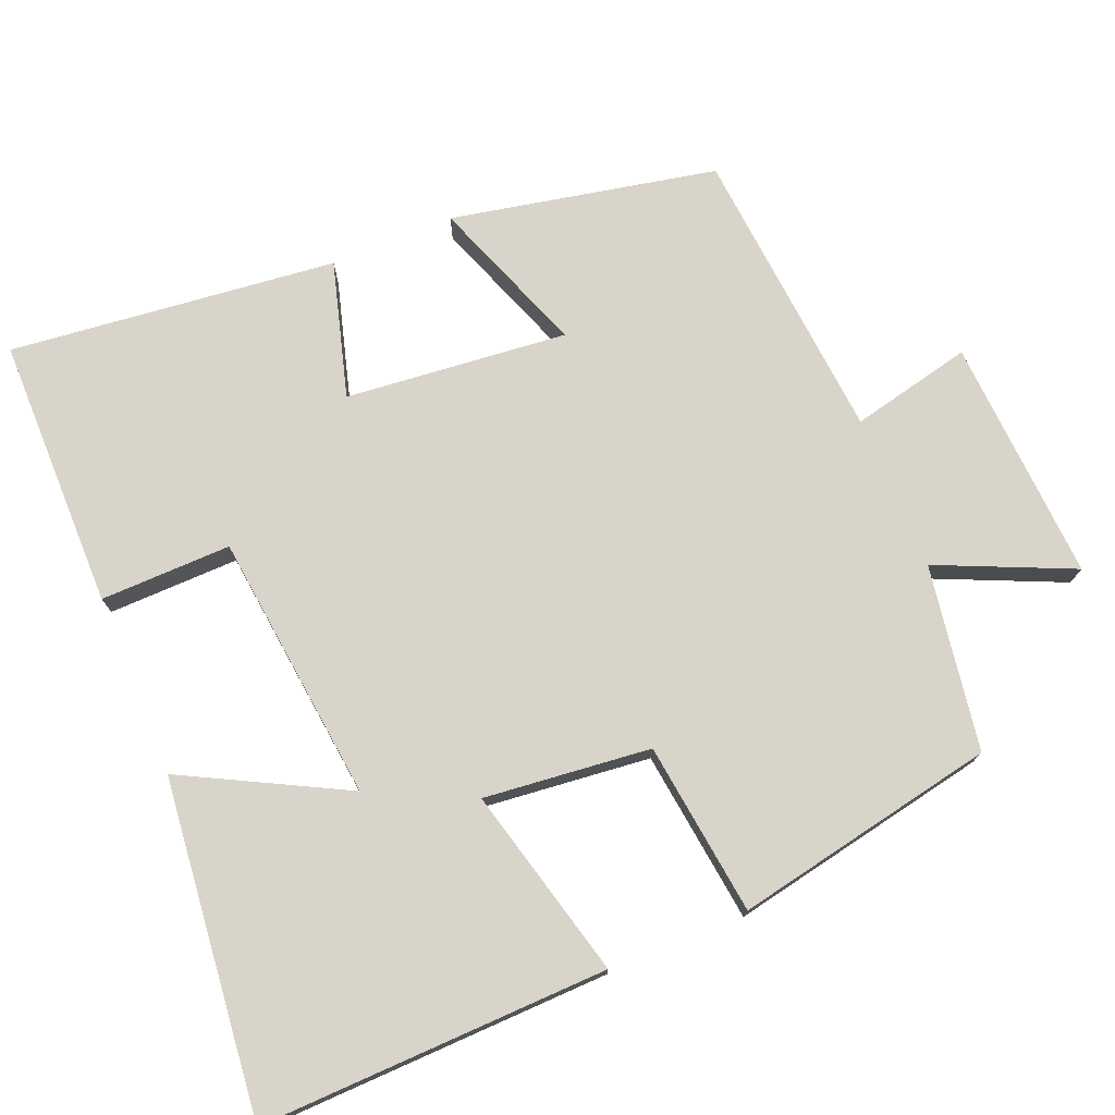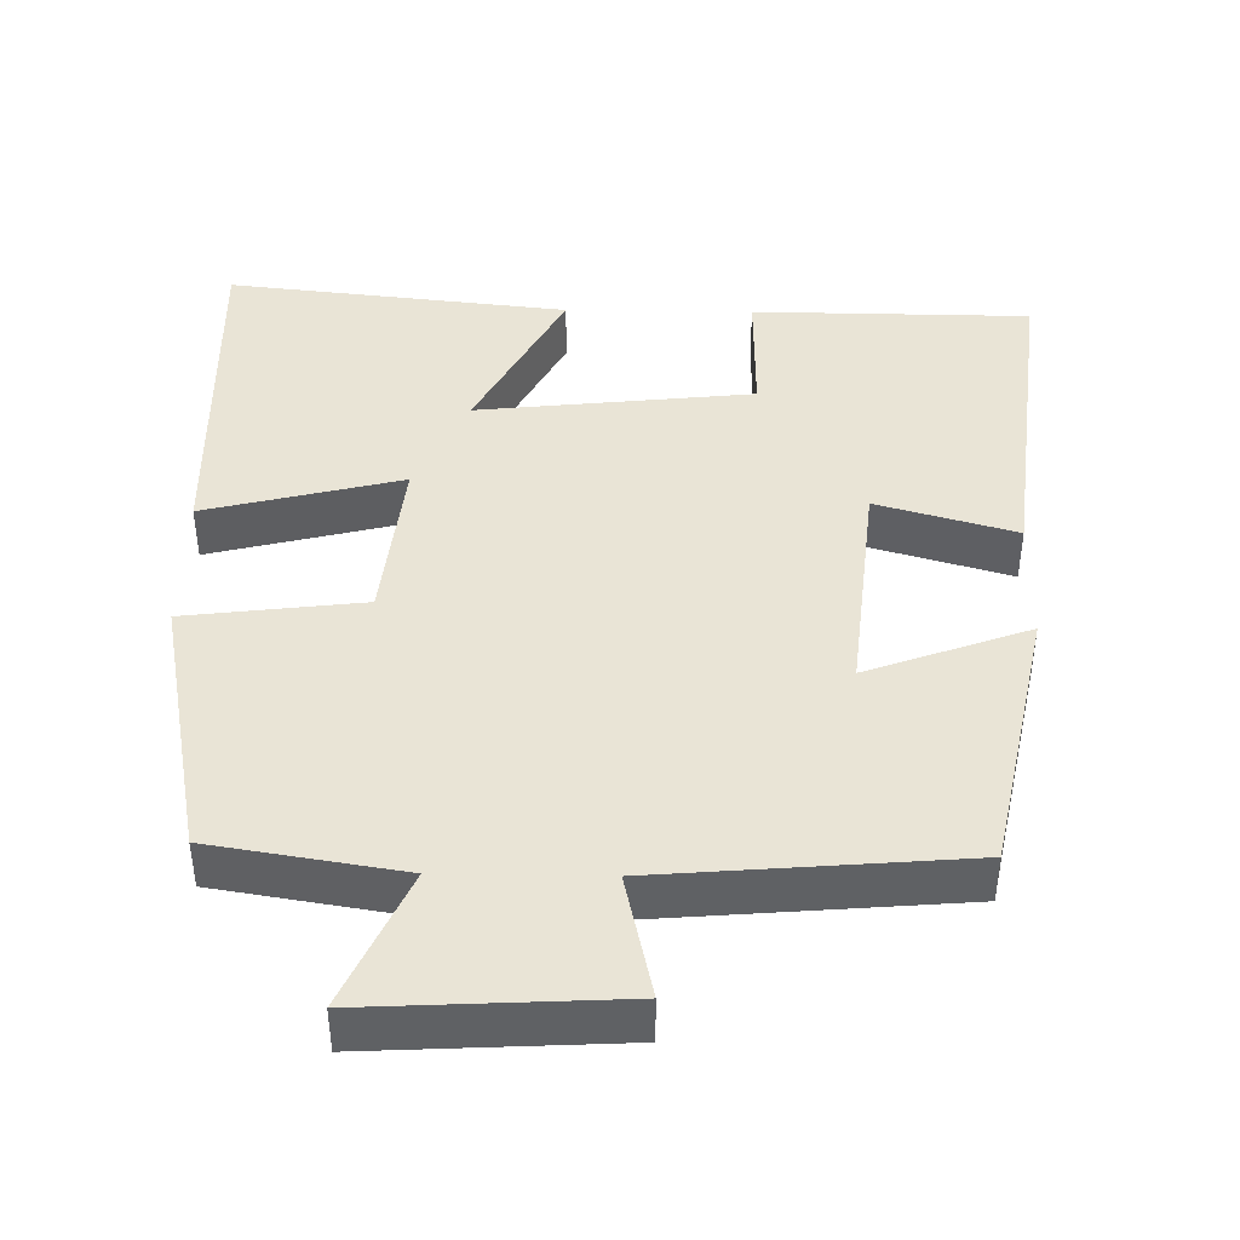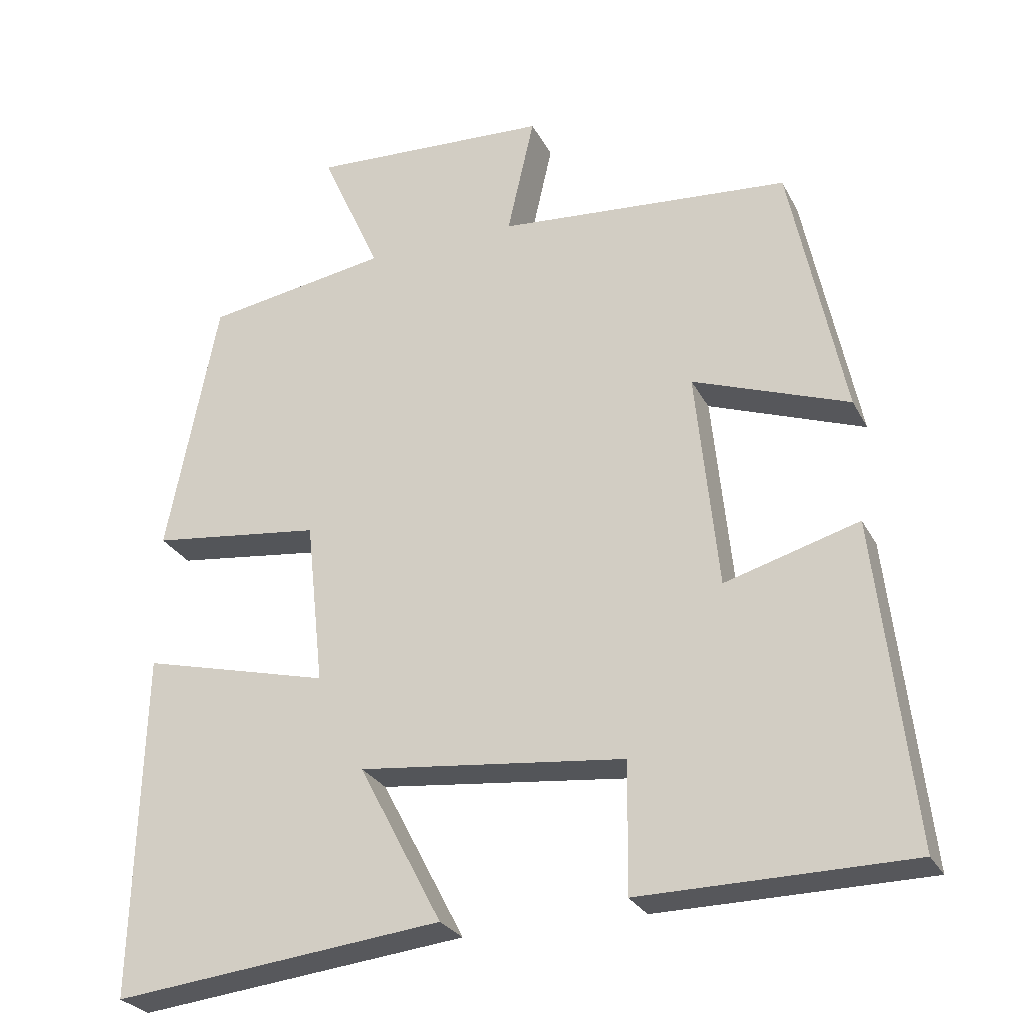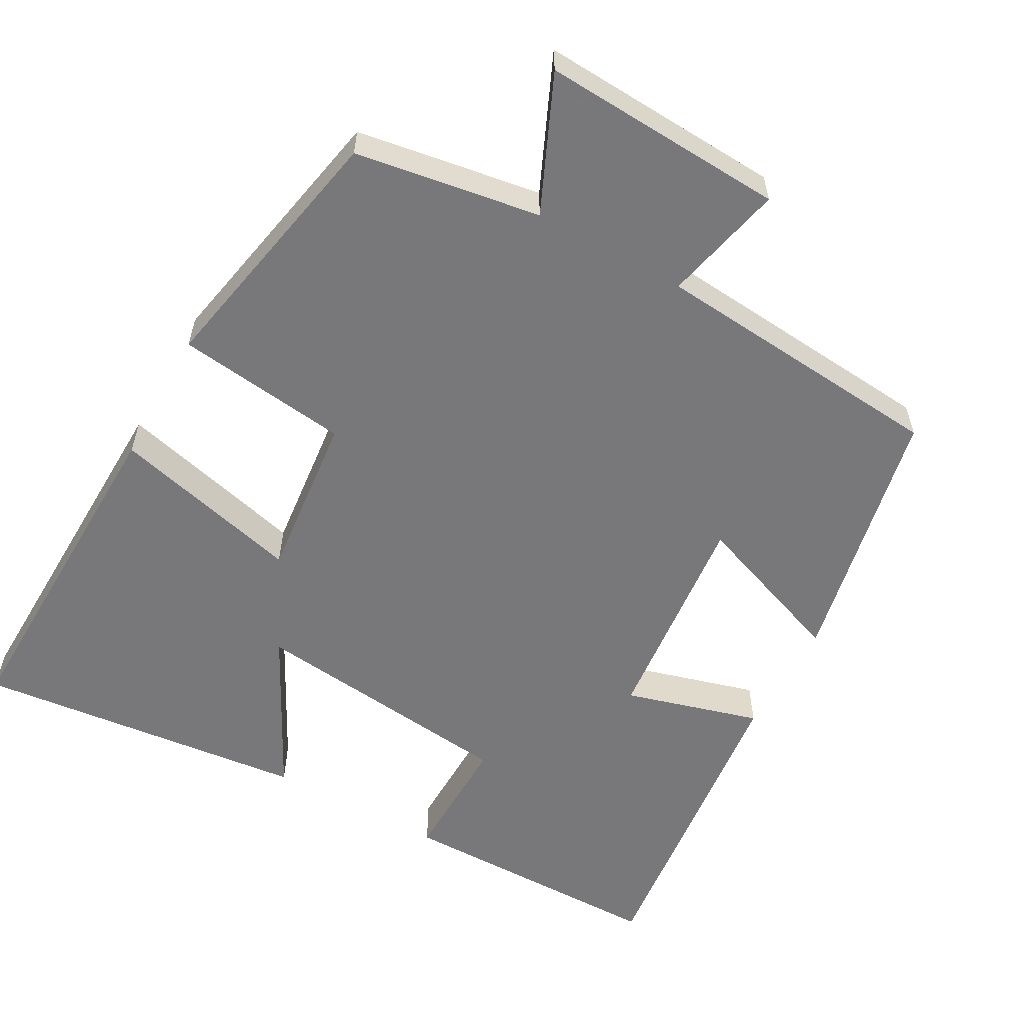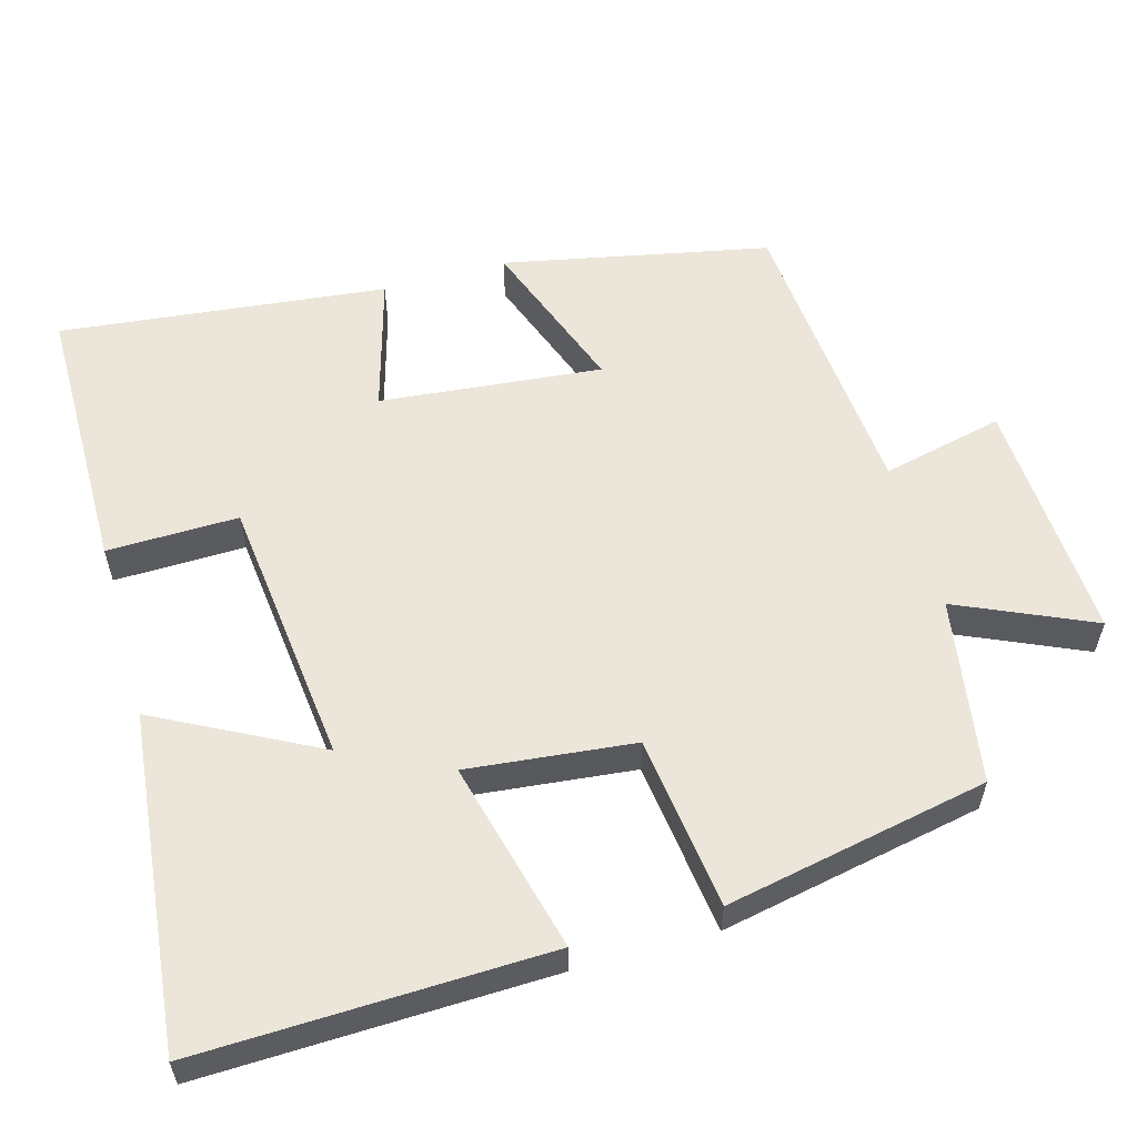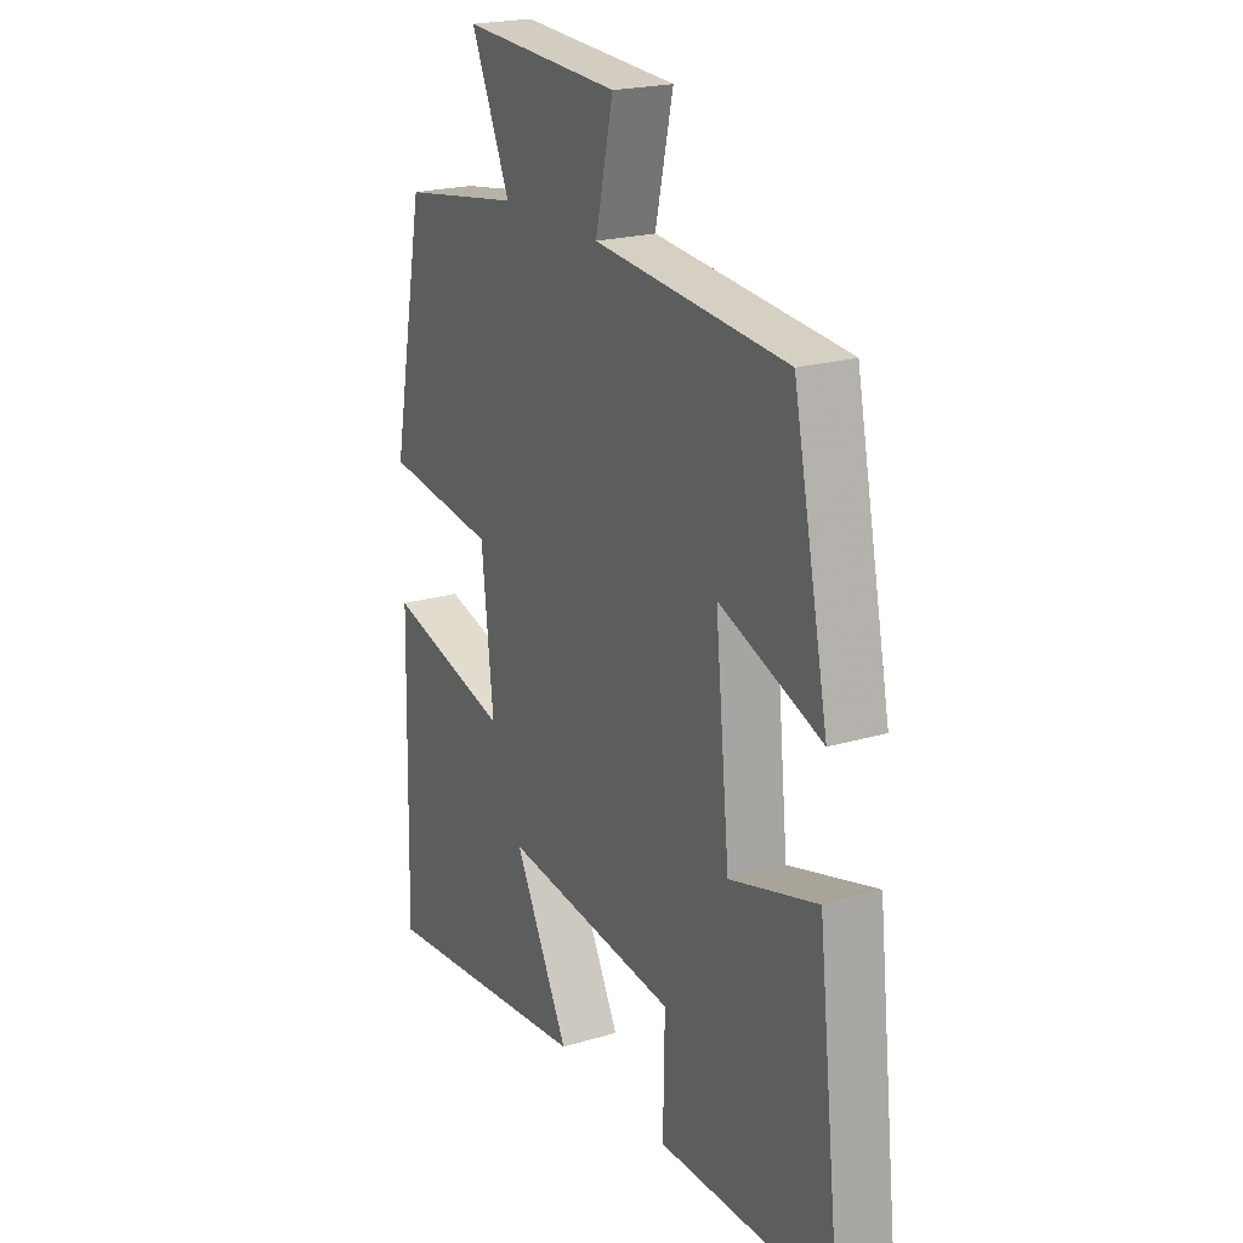
<metadata>
{"format":"obj","ext":"obj","renderer":"f3d","projection":"perspective","resolution":1024,"background":"white","views":[{"elev":75.1,"azim":-112.5,"up":"+Y"},{"elev":42.6,"azim":1.0,"up":"+Y"},{"elev":-27.2,"azim":22.7,"up":"+Z"},{"elev":-57.6,"azim":-29.1,"up":"+Y"},{"elev":57.5,"azim":-105.8,"up":"+Y"},{"elev":21.3,"azim":62.0,"up":"+Z"}]}
</metadata>
<code>
v 0.549 0.07 -0.497
v 0.183 0.07 -0.5
v 0.186 0.07 -0.324
v -0.176 0.07 -0.284
v -0.063 0.07 -0.5
v -0.512 0.07 -0.549
v -0.5 0.07 -0.081
v -0.243 0.07 -0.146
v -0.267 0.07 0.078
v -0.5 0.07 0.107
v -0.431 0.07 0.46
v -0.182 0.07 0.5
v -0.263 0.07 0.681
v 0.065 0.07 0.663
v 0.028 0.07 0.5
v 0.427 0.07 0.466
v 0.5 0.07 0.11
v 0.288 0.07 0.188
v 0.318 0.07 -0.11
v 0.5 0.07 -0.058
v 0.549 0 -0.497
v 0.183 0 -0.5
v 0.186 0 -0.324
v -0.176 0 -0.284
v -0.063 0 -0.5
v -0.512 0 -0.549
v -0.5 0 -0.081
v -0.243 0 -0.146
v -0.267 0 0.078
v -0.5 0 0.107
v -0.431 0 0.46
v -0.182 0 0.5
v -0.263 0 0.681
v 0.065 0 0.663
v 0.028 0 0.5
v 0.427 0 0.466
v 0.5 0 0.11
v 0.288 0 0.188
v 0.318 0 -0.11
v 0.5 0 -0.058
f 19 20 1 2
f 18 19 2 3
f 15 16 17 18
f 15 18 3 4
f 12 13 14 15
f 12 15 4
f 9 10 11 12
f 8 9 12 4
f 7 8 4
f 4 5 6 7
f 22 21 40 39
f 23 22 39 38
f 38 37 36 35
f 24 23 38 35
f 35 34 33 32
f 24 35 32
f 32 31 30 29
f 24 32 29 28
f 24 28 27
f 27 26 25 24
f 1 21 22 2
f 2 22 23 3
f 3 23 24 4
f 4 24 25 5
f 5 25 26 6
f 6 26 27 7
f 7 27 28 8
f 8 28 29 9
f 9 29 30 10
f 10 30 31 11
f 11 31 32 12
f 12 32 33 13
f 13 33 34 14
f 14 34 35 15
f 15 35 36 16
f 16 36 37 17
f 17 37 38 18
f 18 38 39 19
f 19 39 40 20
f 20 40 21 1

</code>
